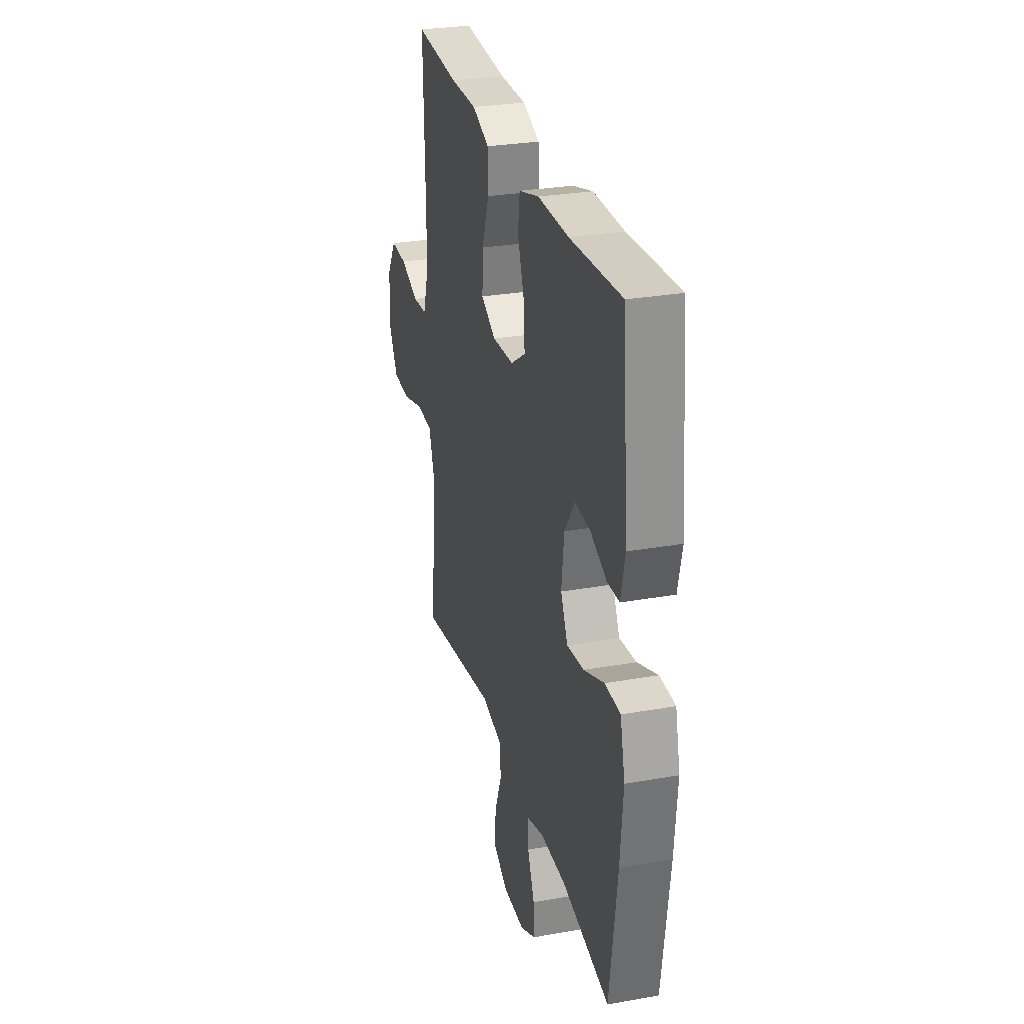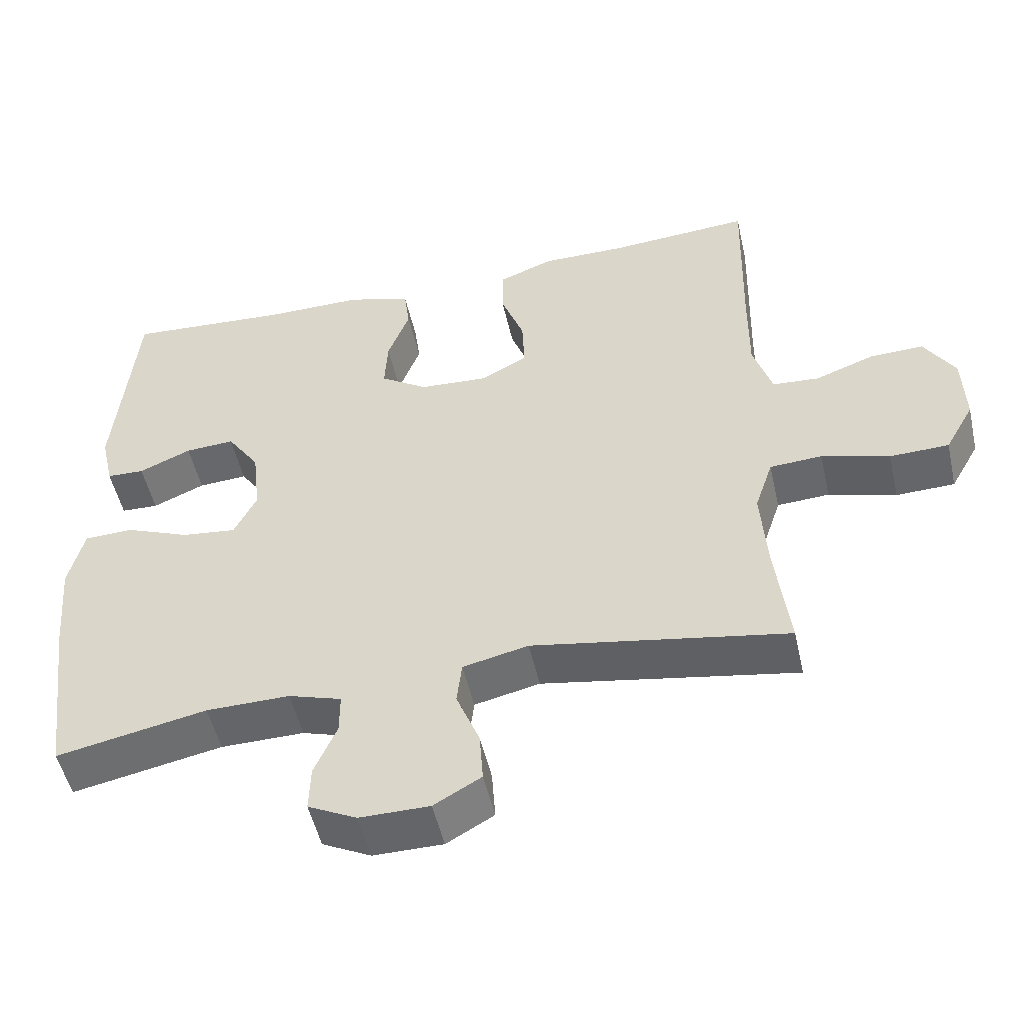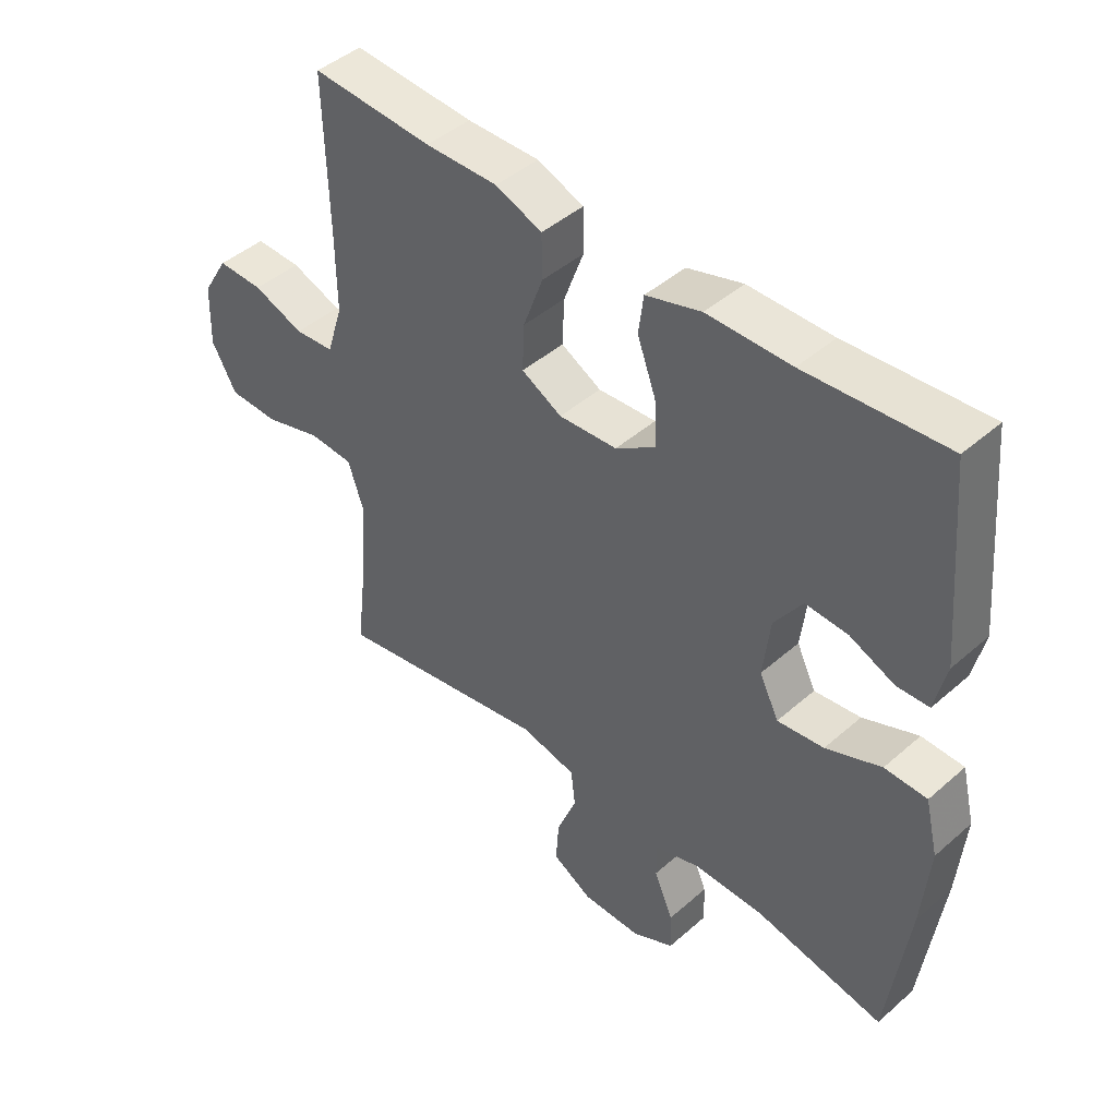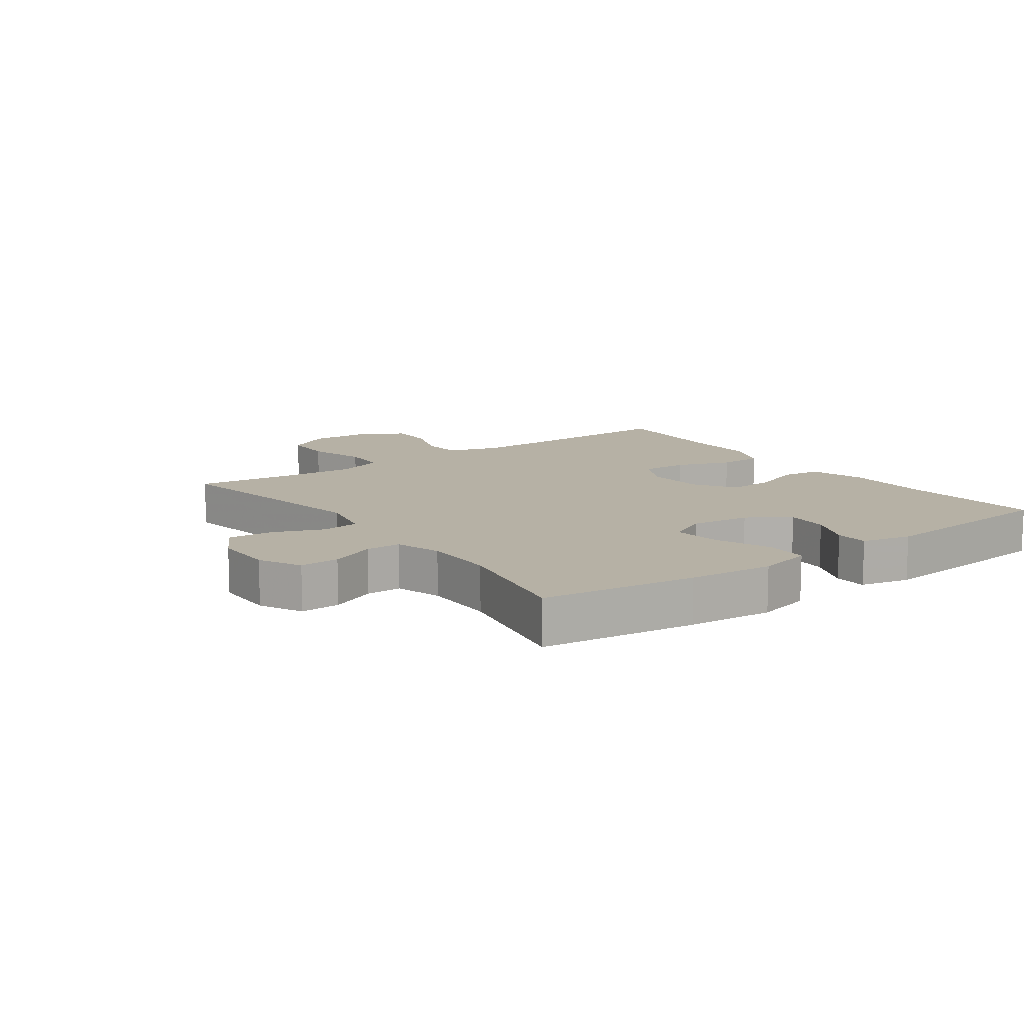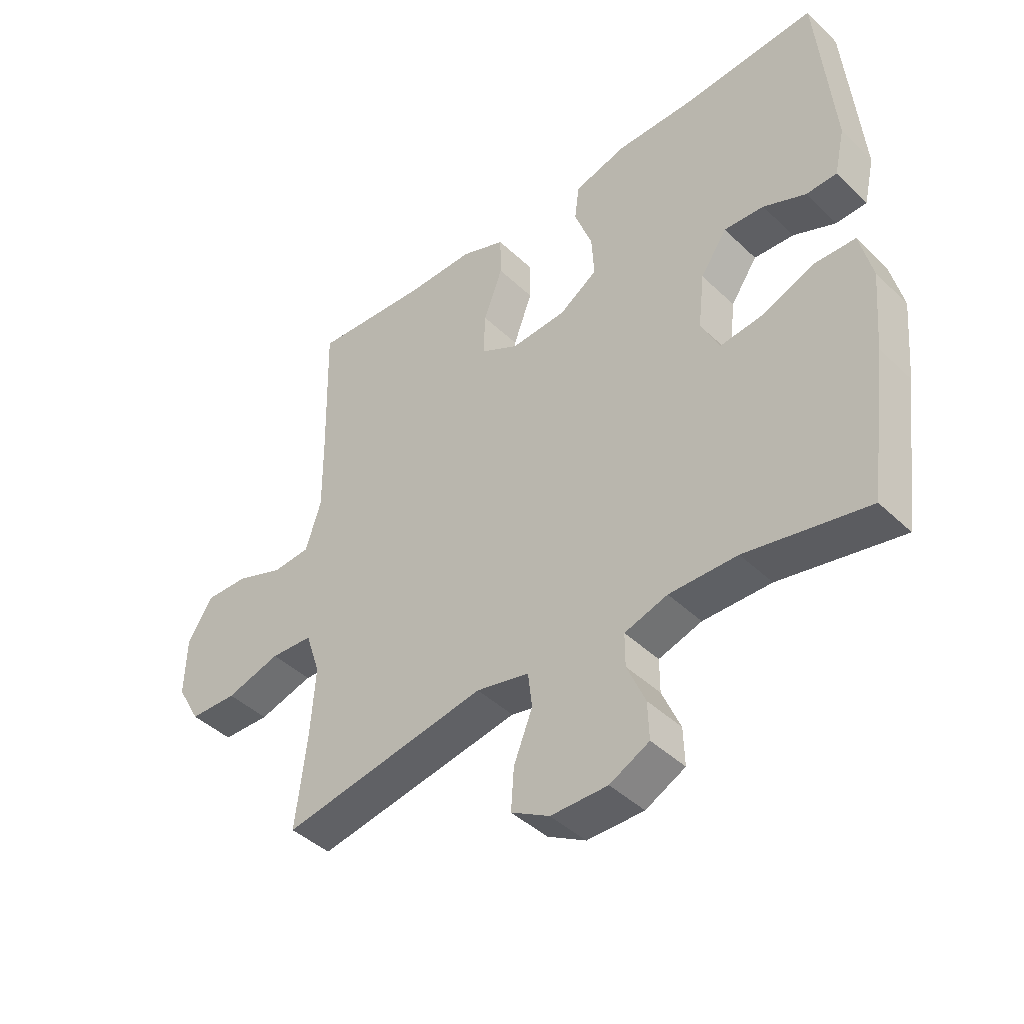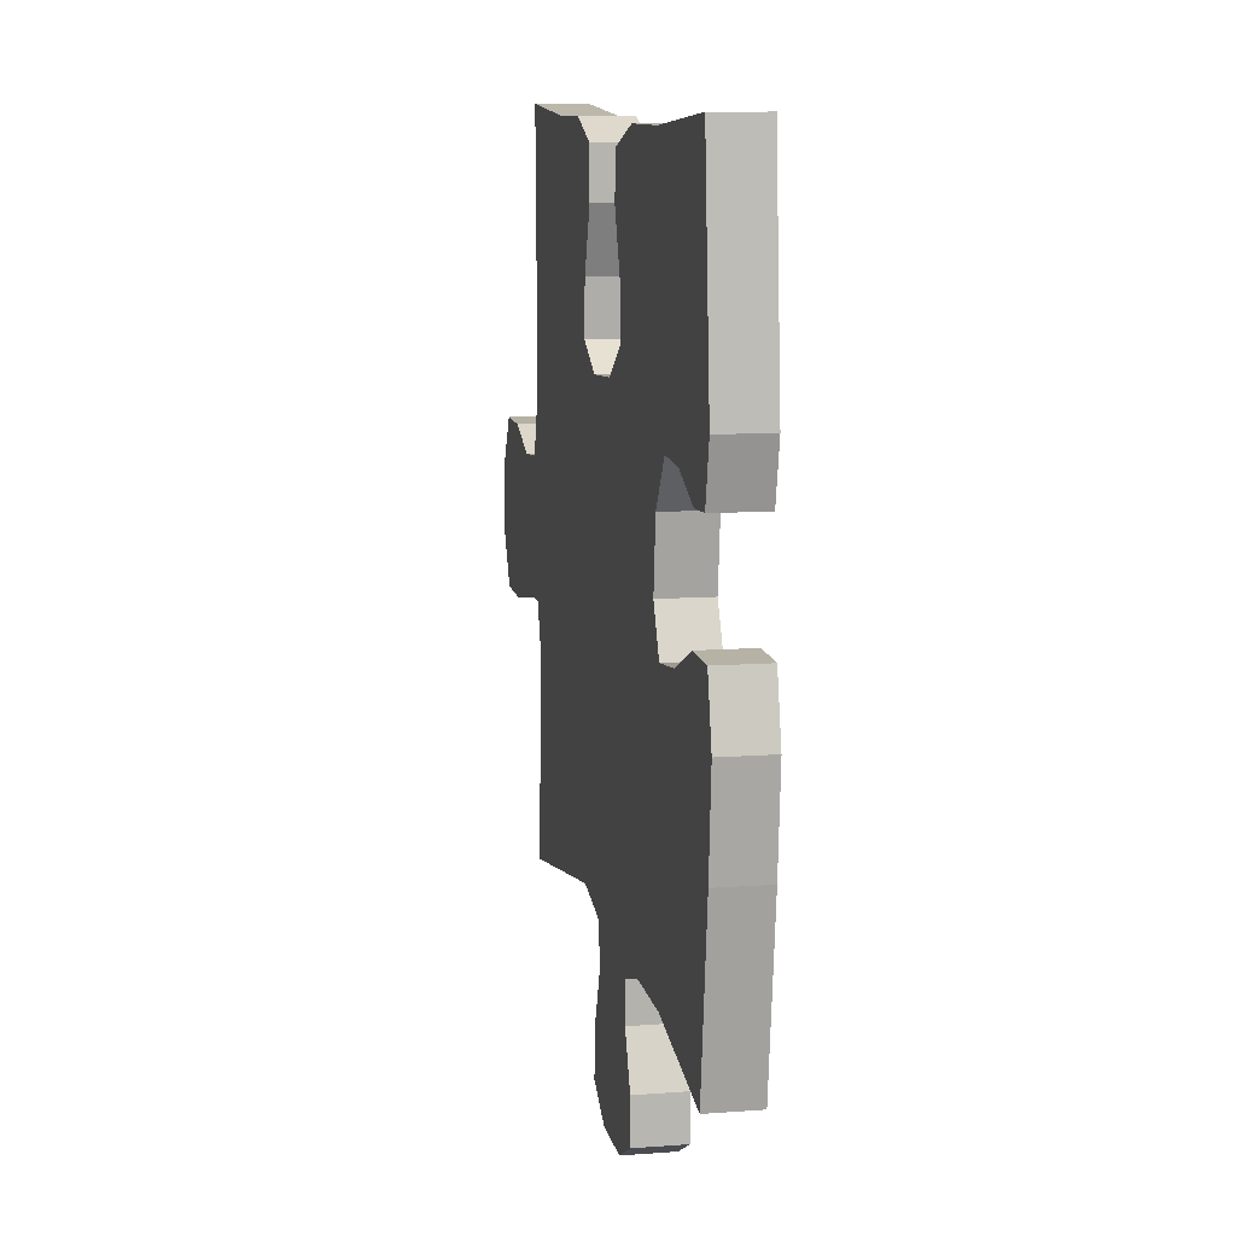
<metadata>
{"format":"obj","ext":"obj","renderer":"f3d","projection":"perspective","resolution":1024,"background":"white","views":[{"elev":28.9,"azim":-104.8,"up":"+Z"},{"elev":-51.4,"azim":12.7,"up":"+Z"},{"elev":44.5,"azim":-135.5,"up":"+Z"},{"elev":12.0,"azim":-125.9,"up":"+Y"},{"elev":-43.2,"azim":-138.2,"up":"+Z"},{"elev":10.5,"azim":-100.9,"up":"+Z"}]}
</metadata>
<code>
v -0.5 0.07 0.5
v -0.275 0.07 0.484
v -0.14 0.07 0.484
v -0.051 0.07 0.458
v -0.043 0.07 0.396
v -0.073 0.07 0.315
v -0.077 0.07 0.242
v -0.012 0.07 0.199
v 0.082 0.07 0.193
v 0.147 0.07 0.228
v 0.144 0.07 0.302
v 0.112 0.07 0.389
v 0.113 0.07 0.459
v 0.188 0.07 0.488
v 0.305 0.07 0.487
v 0.5 0.07 0.5
v 0.494 0.07 0.253
v 0.493 0.07 0.126
v 0.519 0.07 0.043
v 0.583 0.07 0.038
v 0.665 0.07 0.068
v 0.739 0.07 0.07
v 0.781 0.07 0.001
v 0.784 0.07 -0.099
v 0.744 0.07 -0.17
v 0.663 0.07 -0.172
v 0.57 0.07 -0.145
v 0.498 0.07 -0.149
v 0.473 0.07 -0.224
v 0.481 0.07 -0.341
v 0.5 0.07 -0.5
v 0.15 0.07 -0.438
v 0.06 0.07 -0.458
v 0.053 0.07 -0.518
v 0.085 0.07 -0.598
v 0.09 0.07 -0.669
v 0.025 0.07 -0.706
v -0.071 0.07 -0.706
v -0.138 0.07 -0.672
v -0.136 0.07 -0.609
v -0.105 0.07 -0.537
v -0.105 0.07 -0.481
v -0.178 0.07 -0.458
v -0.293 0.07 -0.459
v -0.5 0.07 -0.5
v -0.533 0.07 -0.254
v -0.545 0.07 -0.119
v -0.524 0.07 -0.032
v -0.456 0.07 -0.03
v -0.367 0.07 -0.066
v -0.292 0.07 -0.075
v -0.261 0.07 -0.012
v -0.272 0.07 0.083
v -0.317 0.07 0.149
v -0.385 0.07 0.145
v -0.457 0.07 0.114
v -0.509 0.07 0.116
v -0.527 0.07 0.195
v -0.5 0 0.5
v -0.275 0 0.484
v -0.14 0 0.484
v -0.051 0 0.458
v -0.043 0 0.396
v -0.073 0 0.315
v -0.077 0 0.242
v -0.012 0 0.199
v 0.082 0 0.193
v 0.147 0 0.228
v 0.144 0 0.302
v 0.112 0 0.389
v 0.113 0 0.459
v 0.188 0 0.488
v 0.305 0 0.487
v 0.5 0 0.5
v 0.494 0 0.253
v 0.493 0 0.126
v 0.519 0 0.043
v 0.583 0 0.038
v 0.665 0 0.068
v 0.739 0 0.07
v 0.781 0 0.001
v 0.784 0 -0.099
v 0.744 0 -0.17
v 0.663 0 -0.172
v 0.57 0 -0.145
v 0.498 0 -0.149
v 0.473 0 -0.224
v 0.481 0 -0.341
v 0.5 0 -0.5
v 0.15 0 -0.438
v 0.06 0 -0.458
v 0.053 0 -0.518
v 0.085 0 -0.598
v 0.09 0 -0.669
v 0.025 0 -0.706
v -0.071 0 -0.706
v -0.138 0 -0.672
v -0.136 0 -0.609
v -0.105 0 -0.537
v -0.105 0 -0.481
v -0.178 0 -0.458
v -0.293 0 -0.459
v -0.5 0 -0.5
v -0.533 0 -0.254
v -0.545 0 -0.119
v -0.524 0 -0.032
v -0.456 0 -0.03
v -0.367 0 -0.066
v -0.292 0 -0.075
v -0.261 0 -0.012
v -0.272 0 0.083
v -0.317 0 0.149
v -0.385 0 0.145
v -0.457 0 0.114
v -0.509 0 0.116
v -0.527 0 0.195
f 55 56 57 58
f 54 55 58 1
f 53 54 1 2
f 52 53 2 3
f 47 48 49 50
f 47 50 51
f 44 45 46 47
f 43 44 47 51
f 42 43 51 52
f 38 39 40 41
f 38 41 42
f 37 38 42
f 34 35 36 37
f 33 34 37 42
f 32 33 42 52
f 30 31 32 52
f 24 25 26 27
f 24 27 28
f 23 24 28
f 20 21 22 23
f 19 20 23 28
f 18 19 28 29
f 15 16 17
f 15 17 18 29
f 11 12 13 14
f 10 11 14 15
f 3 4 5 6
f 3 6 7
f 52 3 7
f 30 52 7 8
f 10 15 29 30
f 9 10 30
f 8 9 30
f 116 115 114 113
f 59 116 113 112
f 60 59 112 111
f 61 60 111 110
f 108 107 106 105
f 109 108 105
f 105 104 103 102
f 109 105 102 101
f 110 109 101 100
f 99 98 97 96
f 100 99 96
f 100 96 95
f 95 94 93 92
f 100 95 92 91
f 110 100 91 90
f 110 90 89 88
f 85 84 83 82
f 86 85 82
f 86 82 81
f 81 80 79 78
f 86 81 78 77
f 87 86 77 76
f 75 74 73
f 87 76 75 73
f 72 71 70 69
f 73 72 69 68
f 64 63 62 61
f 65 64 61
f 65 61 110
f 66 65 110 88
f 88 87 73 68
f 88 68 67
f 88 67 66
f 1 59 60 2
f 2 60 61 3
f 3 61 62 4
f 4 62 63 5
f 5 63 64 6
f 6 64 65 7
f 7 65 66 8
f 8 66 67 9
f 9 67 68 10
f 10 68 69 11
f 11 69 70 12
f 12 70 71 13
f 13 71 72 14
f 14 72 73 15
f 15 73 74 16
f 16 74 75 17
f 17 75 76 18
f 18 76 77 19
f 19 77 78 20
f 20 78 79 21
f 21 79 80 22
f 22 80 81 23
f 23 81 82 24
f 24 82 83 25
f 25 83 84 26
f 26 84 85 27
f 27 85 86 28
f 28 86 87 29
f 29 87 88 30
f 30 88 89 31
f 31 89 90 32
f 32 90 91 33
f 33 91 92 34
f 34 92 93 35
f 35 93 94 36
f 36 94 95 37
f 37 95 96 38
f 38 96 97 39
f 39 97 98 40
f 40 98 99 41
f 41 99 100 42
f 42 100 101 43
f 43 101 102 44
f 44 102 103 45
f 45 103 104 46
f 46 104 105 47
f 47 105 106 48
f 48 106 107 49
f 49 107 108 50
f 50 108 109 51
f 51 109 110 52
f 52 110 111 53
f 53 111 112 54
f 54 112 113 55
f 55 113 114 56
f 56 114 115 57
f 57 115 116 58
f 58 116 59 1

</code>
